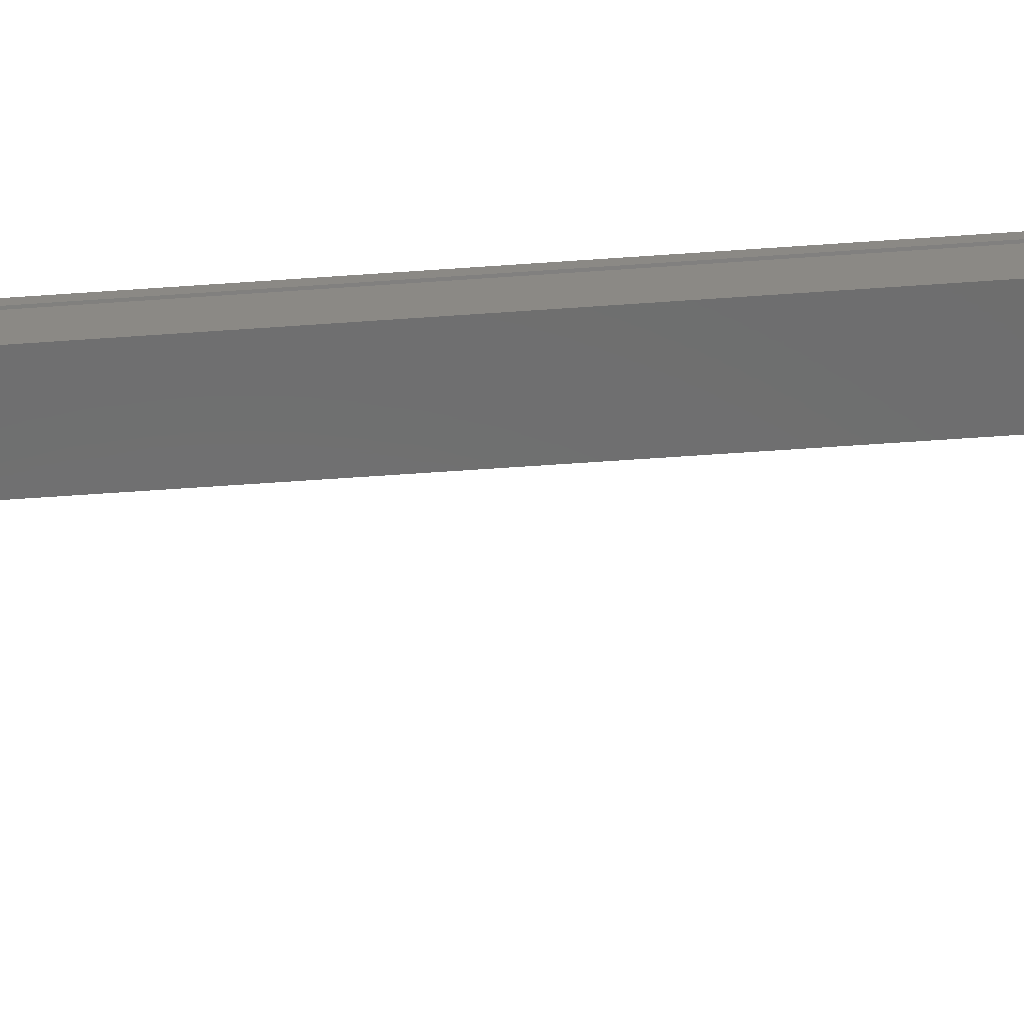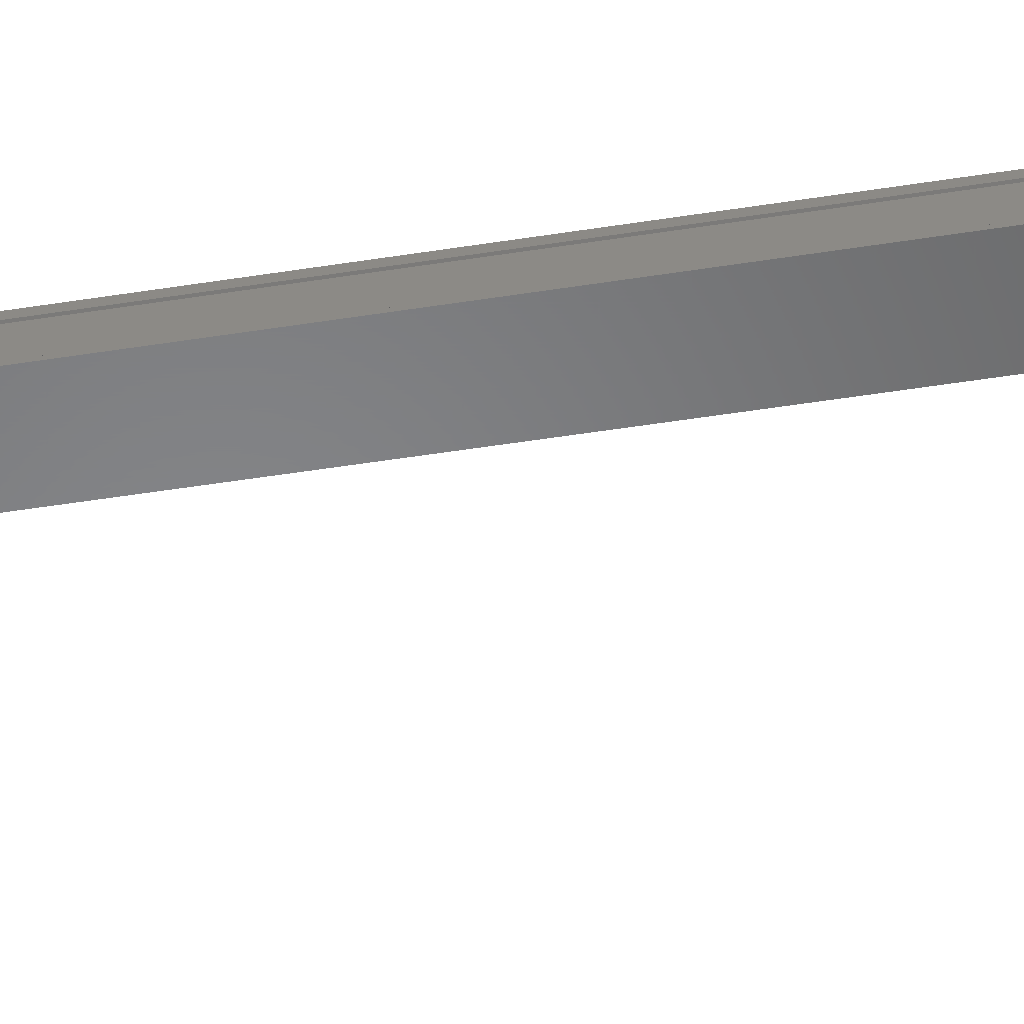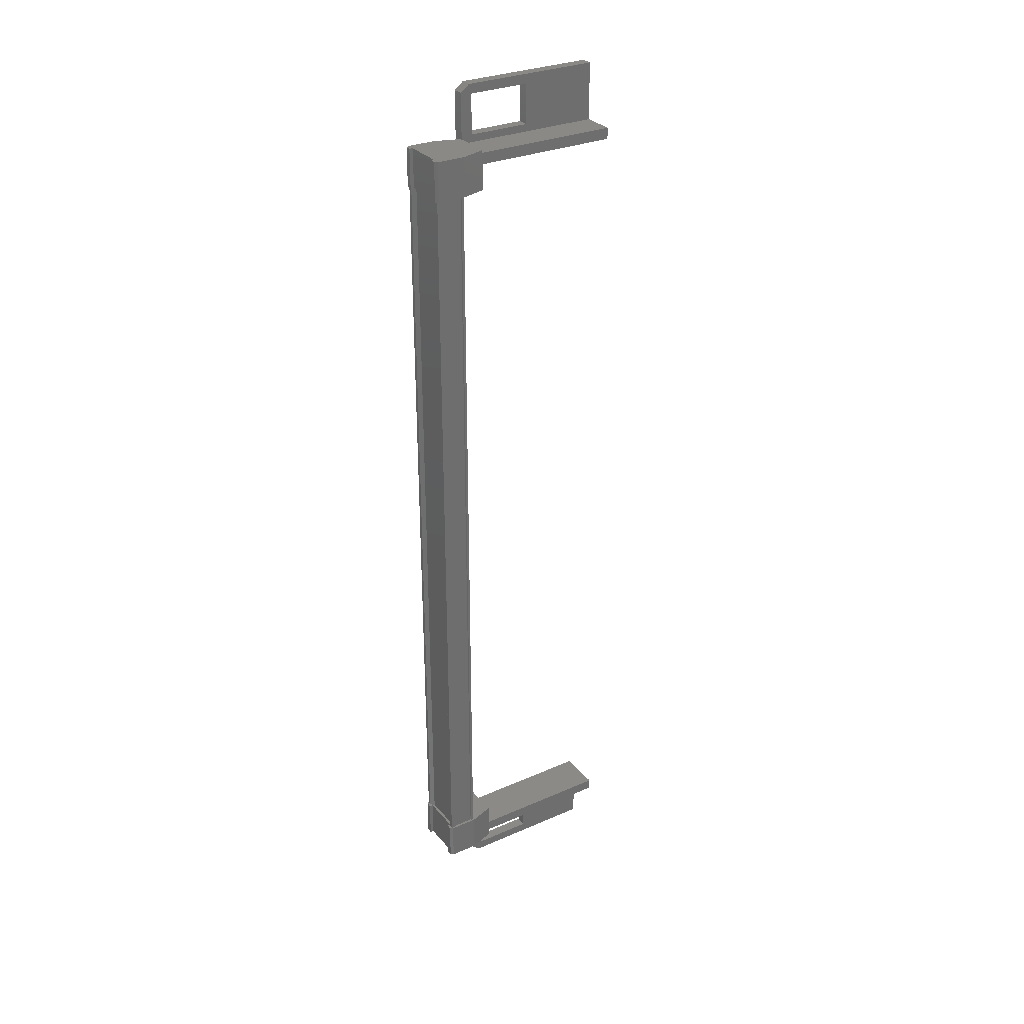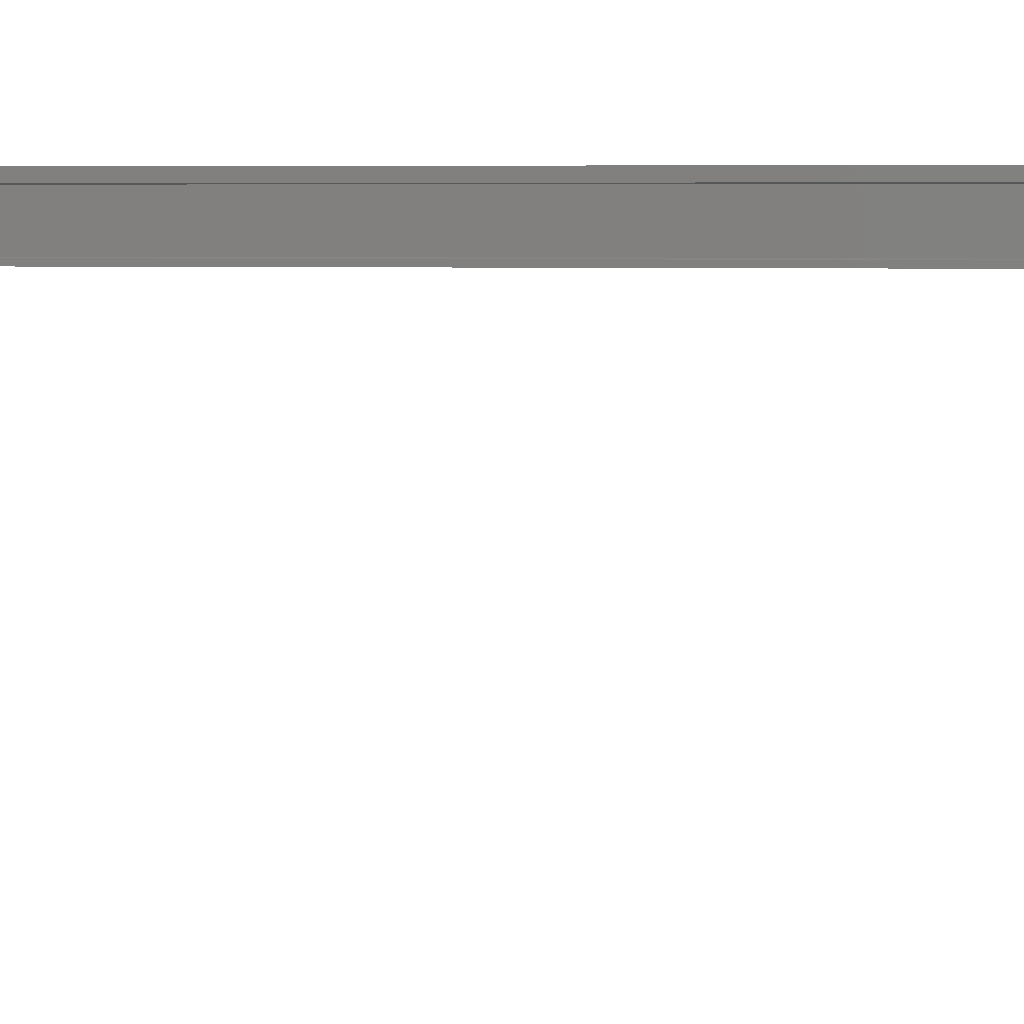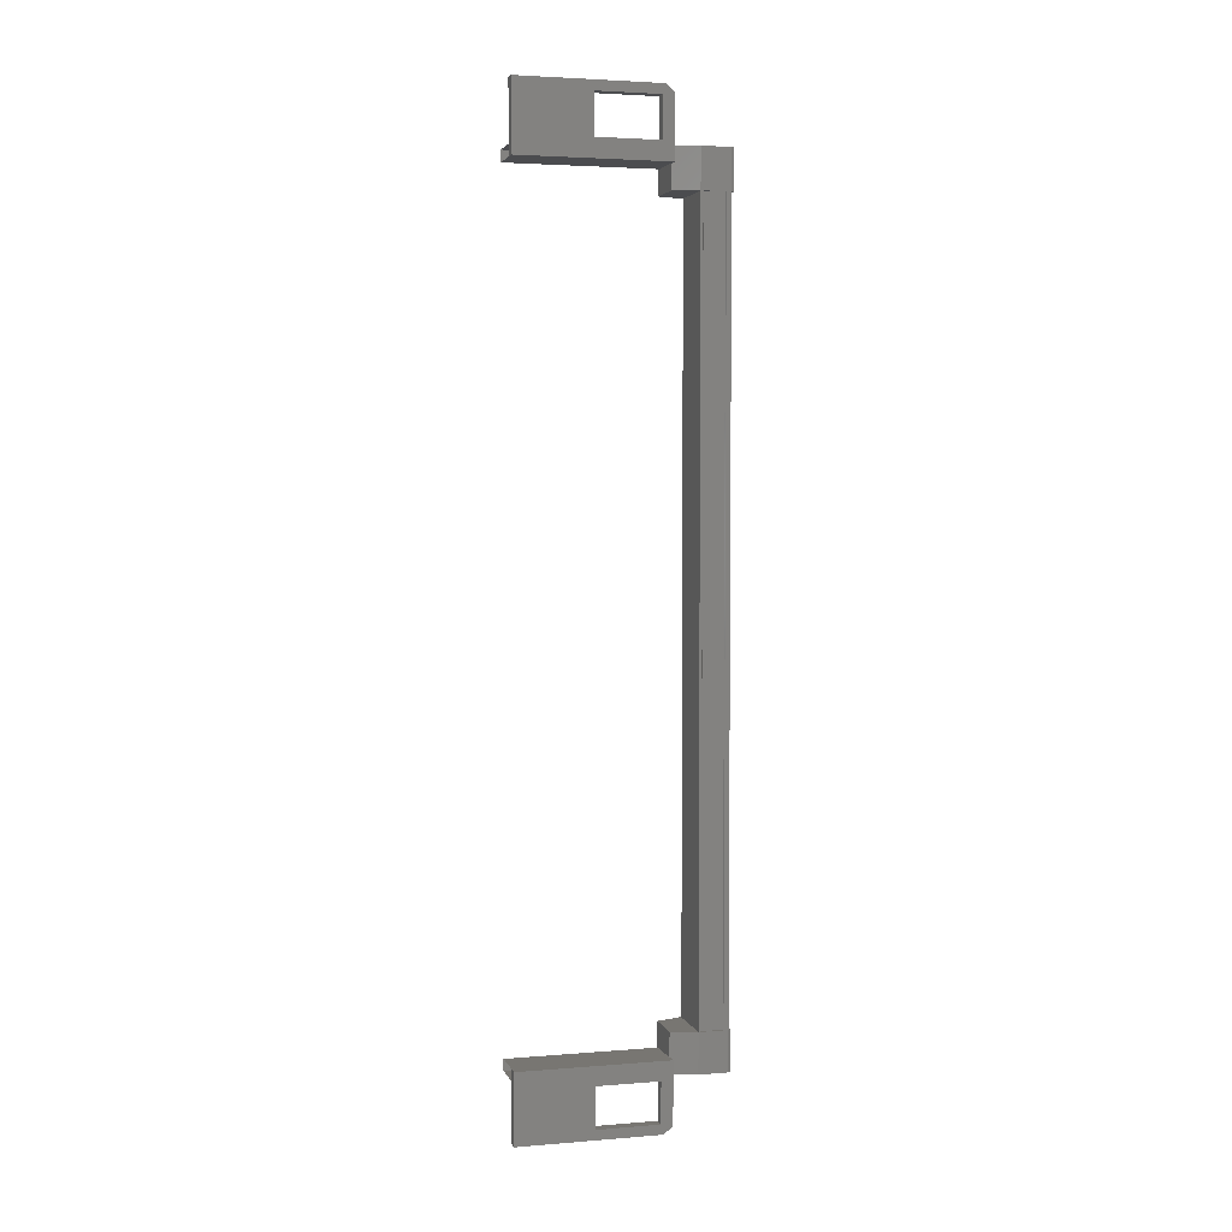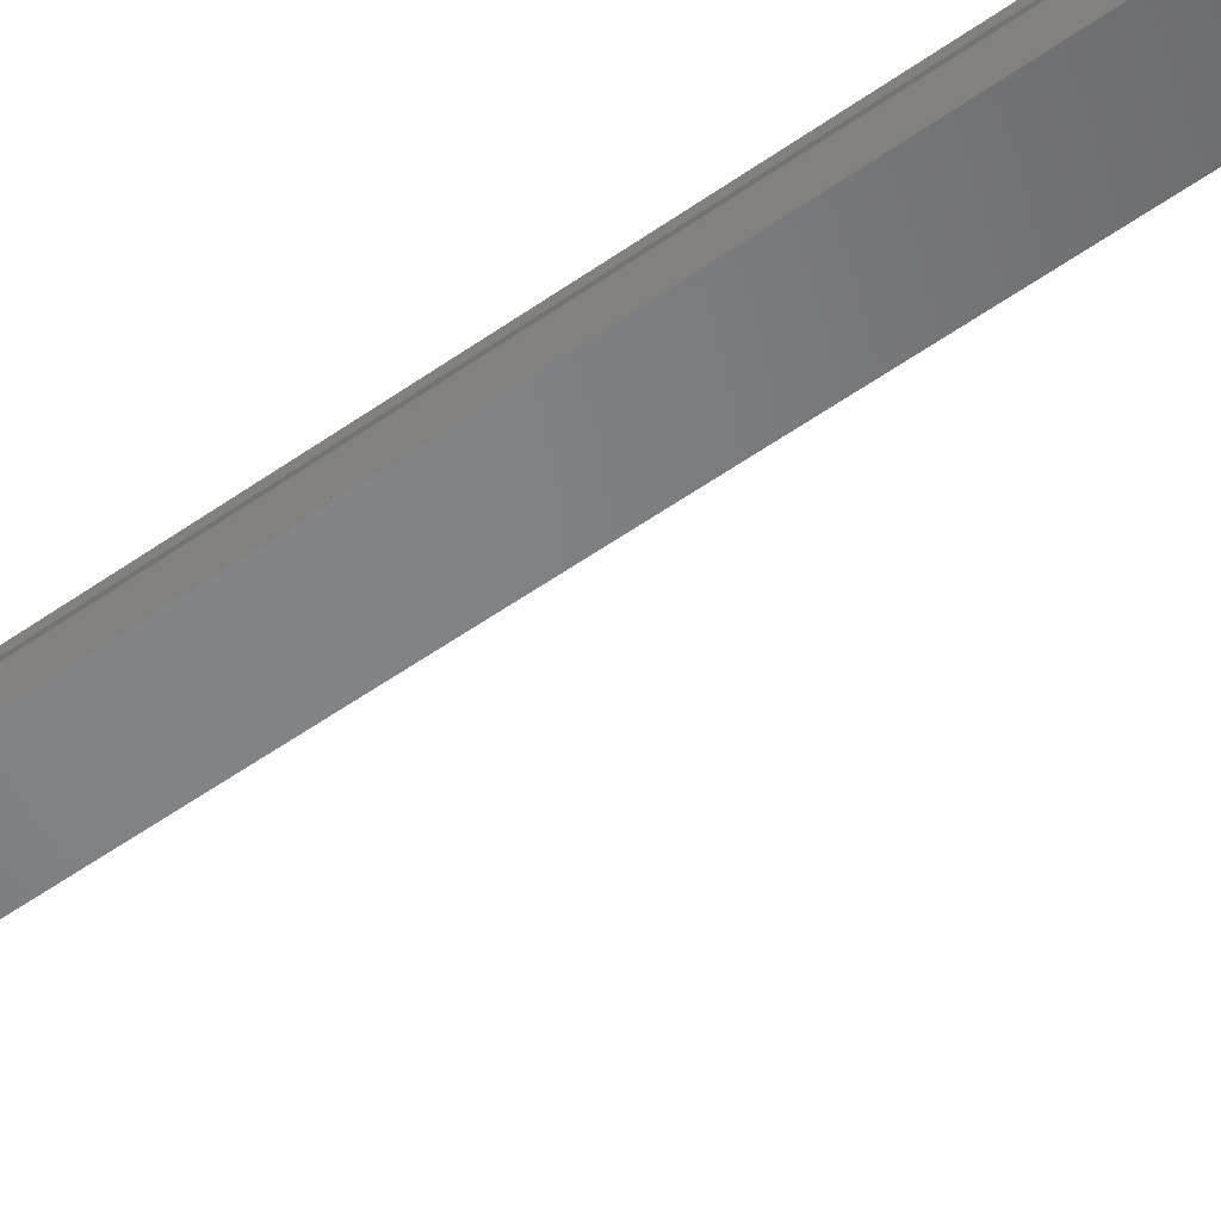
<metadata>
{"format":"stl","ext":"stl","renderer":"f3d","projection":"perspective","resolution":1024,"background":"white","views":[{"elev":-59.1,"azim":-85.7,"up":"+Y"},{"elev":-53.3,"azim":-80.4,"up":"+Y"},{"elev":30.1,"azim":-122.3,"up":"+Z"},{"elev":2.7,"azim":-76.2,"up":"+Y"},{"elev":3.5,"azim":74.8,"up":"+Z"},{"elev":-52.0,"azim":-52.1,"up":"+Y"}]}
</metadata>
<code>
# stl→obj: 130 verts, 210 faces
v 62.77 703.9 -11.18
v 62.71 703.8 -12.34
v 62.71 703.8 -11.18
v 62.71 703 -12.34
v 64.39 701.9 13.61
v 64.06 700.1 13.61
v 64.06 701.9 13.61
v 64.06 702 13.9
v 64.03 702 -13.9
v 64.03 700.1 -13.61
v 64.03 701.9 -13.61
v 64.36 701.9 -13.61
v 64.32 703.8 -11.8
v 64.21 703.8 -11.79
v 64.24 703.8 11.79
v 64.15 703.7 11.79
v 62.73 703 12.34
v 62.73 703.8 11.18
v 62.73 703 11.18
v 62.97 703.8 11.18
v 62.75 703.1 -11.79
v 62.77 703.1 11.8
v 62.79 703.1 -11.79
v 62.81 703.1 11.8
v 62.81 703.7 11.8
v 64.03 699 -13.17
v 64.03 697.9 -13.9
v 64.03 697.9 -11.89
v 64.37 697.9 -11.89
v 64.37 702.3 -11.89
v 64.15 703.9 -12.34
v 64.31 703.9 -11.18
v 64.31 703.9 -12.34
v 64.37 703.8 -11.18
v 64.37 703.8 -12.34
v 64.05 697.9 11.89
v 64.39 697.9 11.89
v 64.06 697.9 13.9
v 64.39 697.9 13.9
v 64.39 702 13.9
v 64.36 702.3 -13.68
v 64.03 702.3 -13.68
v 64.03 702.3 -11.89
v 64.03 701.9 -12.44
v 64.03 700.1 -12.44
v 62.95 703.7 -11.79
v 62.86 703.8 -11.79
v 62.88 703.8 11.8
v 62.75 703.8 -11.79
v 62.77 703.8 11.8
v 64.06 700.1 12.44
v 64.06 701.9 12.44
v 64.05 702.3 11.89
v 64.06 702.3 13.68
v 64.39 702.3 13.68
v 64.39 703.8 12.34
v 64.39 703.8 11.18
v 64.33 703.9 12.34
v 64.33 703.9 11.18
v 64.17 703.9 12.34
v 62.95 703.9 11.18
v 62.79 703.9 11.18
v 62.73 703.8 12.34
v 62.71 703 -11.18
v 62.95 703.8 -11.18
v 62.93 703.9 -11.18
v 62.97 703.7 11.8
v 64.13 703.7 -11.79
v 64.37 701.9 -12.44
v 64.37 700.1 -12.44
v 64.36 697.9 -13.9
v 64.36 702 -13.9
v 64.39 702.3 11.89
v 64.39 700.1 12.44
v 64.39 700.1 13.61
v 63.06 702.3 -11.89
v 63.06 697.9 -11.89
v 63.06 702.3 -12.22
v 63.06 697.9 -12.22
v 64.37 702.3 -12.22
v 64.37 697.9 -12.22
v 62.77 703.7 11.8
v 62.75 703.7 -11.79
v 62.79 703.7 -11.79
v 64.39 697.9 12.22
v 64.39 702.3 12.22
v 63.08 697.9 12.22
v 63.08 702.3 12.22
v 63.08 697.9 11.89
v 63.08 702.3 11.89
v 62.75 703 -11.79
v 62.77 703 11.8
v 64.32 703 -11.8
v 64.34 703 11.79
v 64.32 703.1 -11.8
v 64.34 703.1 11.79
v 64.29 703.1 -11.79
v 64.31 703.1 11.79
v 64.29 703.7 -11.79
v 64.31 703.7 11.79
v 64.32 703.7 -11.8
v 64.34 703.7 11.79
v 64.34 703.8 11.79
v 64.06 699 13.17
v 64.39 701.9 12.44
v 64.36 700.1 -13.61
v 64.13 703.8 -12.34
v 64.13 703.8 -11.18
v 64.15 703.9 -11.18
v 64.37 703 -11.18
v 64.37 703 -12.34
v 62.95 703.8 -12.34
v 62.77 703.9 -12.34
v 62.93 703.9 -12.34
v 64.12 702.2 -11.18
v 64.12 702.2 -12.34
v 62.96 702.2 -12.34
v 62.96 702.2 -11.18
v 64.39 703 12.34
v 62.98 702.2 12.34
v 62.98 702.2 11.18
v 64.14 702.2 11.18
v 64.14 702.2 12.34
v 64.39 703 11.18
v 64.15 703.8 11.18
v 62.97 703.8 12.34
v 62.95 703.9 12.34
v 62.79 703.9 12.34
v 64.15 703.8 12.34
v 64.17 703.9 11.18
f 1 2 3
f 3 2 4
f 5 6 7
f 7 6 8
f 9 10 11
f 11 10 12
f 13 14 15
f 15 14 16
f 17 18 19
f 19 18 20
f 21 22 23
f 23 22 24
f 24 25 23
f 26 27 28
f 28 27 29
f 29 30 28
f 31 32 33
f 33 32 34
f 34 35 33
f 36 37 38
f 38 37 39
f 39 40 38
f 41 42 43
f 43 42 44
f 44 45 43
f 46 47 48
f 48 47 49
f 49 50 48
f 51 52 53
f 53 52 54
f 54 55 53
f 56 57 58
f 58 57 59
f 59 60 58
f 61 20 62
f 62 20 18
f 18 63 62
f 17 63 18
f 4 64 3
f 3 64 65
f 65 1 3
f 66 1 65
f 48 67 46
f 46 67 16
f 16 68 46
f 14 68 16
f 69 30 70
f 70 30 29
f 29 71 70
f 27 71 29
f 72 71 27
f 36 73 37
f 37 73 74
f 74 39 37
f 75 39 74
f 40 39 75
f 29 76 77
f 77 76 78
f 78 79 77
f 80 79 78
f 81 79 80
f 50 49 82
f 82 49 83
f 83 25 82
f 84 25 83
f 23 25 84
f 85 86 87
f 87 86 88
f 88 89 87
f 90 89 88
f 37 89 90
f 90 73 37
f 21 91 92
f 92 91 93
f 93 94 92
f 95 94 93
f 96 94 95
f 95 97 96
f 96 97 98
f 98 97 99
f 99 100 98
f 101 100 99
f 102 100 101
f 101 13 102
f 102 13 103
f 103 13 15
f 40 8 38
f 38 8 6
f 6 104 38
f 51 104 6
f 36 104 51
f 51 53 36
f 36 53 73
f 73 53 55
f 55 105 73
f 5 105 55
f 52 105 5
f 5 7 52
f 52 7 54
f 54 7 8
f 8 55 54
f 40 55 8
f 5 55 40
f 40 75 5
f 5 75 6
f 6 75 74
f 74 51 6
f 105 51 74
f 52 51 105
f 44 69 45
f 45 69 70
f 70 10 45
f 106 10 70
f 12 10 106
f 106 72 12
f 12 72 41
f 41 72 9
f 9 42 41
f 11 42 9
f 44 42 11
f 11 12 44
f 44 12 69
f 69 12 41
f 41 30 69
f 43 30 41
f 28 30 43
f 43 45 28
f 28 45 26
f 26 45 10
f 10 27 26
f 9 27 10
f 72 27 9
f 107 108 31
f 31 108 109
f 109 32 31
f 108 32 109
f 34 32 108
f 108 110 34
f 34 110 35
f 35 110 111
f 111 107 35
f 4 107 111
f 112 107 4
f 4 2 112
f 112 2 113
f 113 2 1
f 1 114 113
f 66 114 1
f 112 114 66
f 66 65 112
f 112 65 108
f 108 65 64
f 64 110 108
f 115 110 64
f 111 110 115
f 115 116 111
f 111 116 117
f 117 116 115
f 115 118 117
f 64 118 115
f 117 118 64
f 64 4 117
f 117 4 111
f 119 17 120
f 120 17 19
f 19 121 120
f 122 121 19
f 120 121 122
f 122 123 120
f 120 123 119
f 119 123 122
f 122 124 119
f 19 124 122
f 125 124 19
f 19 20 125
f 125 20 126
f 126 20 61
f 61 127 126
f 62 127 61
f 128 127 62
f 62 63 128
f 128 63 126
f 126 63 17
f 17 129 126
f 119 129 17
f 56 129 119
f 119 124 56
f 56 124 57
f 57 124 125
f 125 59 57
f 130 59 125
f 60 59 130
f 130 125 60
f 60 125 129
f 129 125 126
f 70 71 106
f 106 71 72
f 56 58 129
f 129 58 60
f 35 107 33
f 33 107 31
f 128 126 127
f 113 114 112
f 38 104 36
f 112 108 107
f 78 76 80
f 88 86 90
f 92 22 21
f 76 29 30
f 73 105 74

</code>
